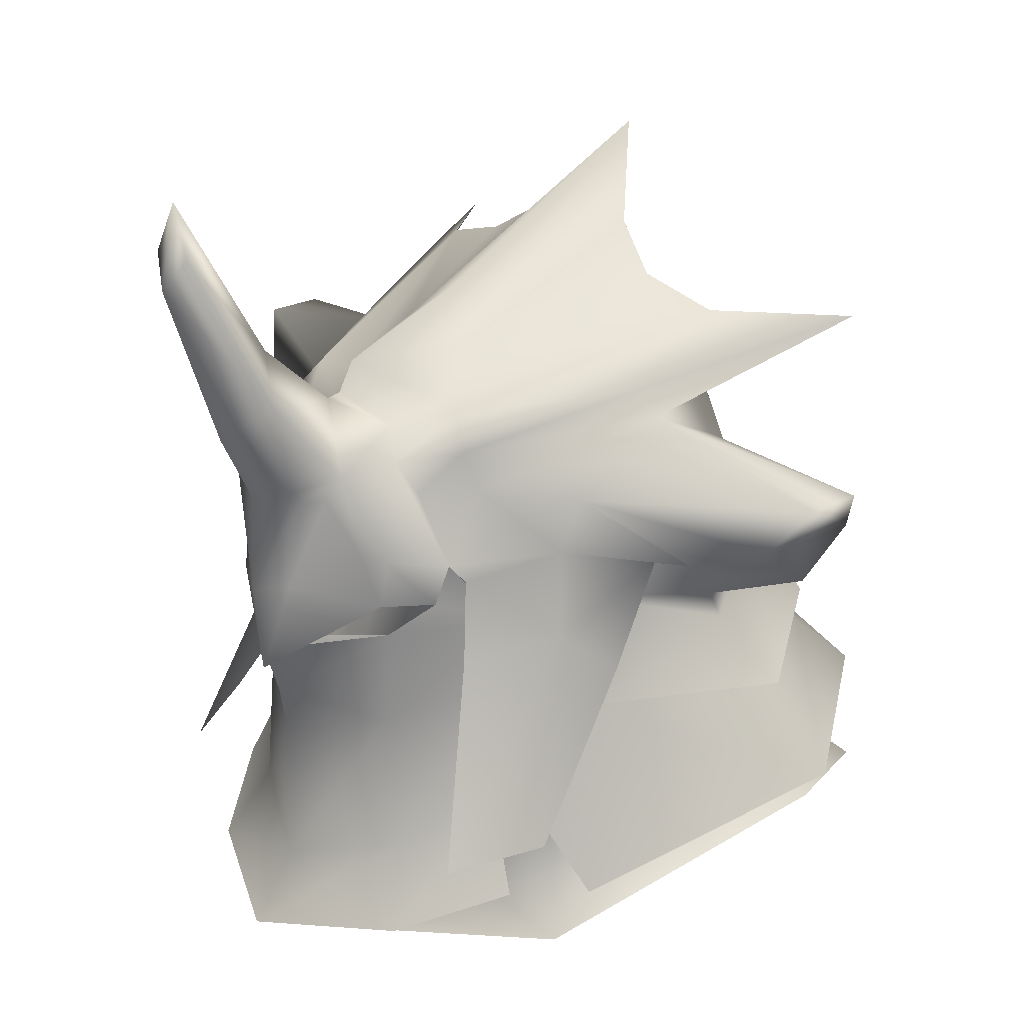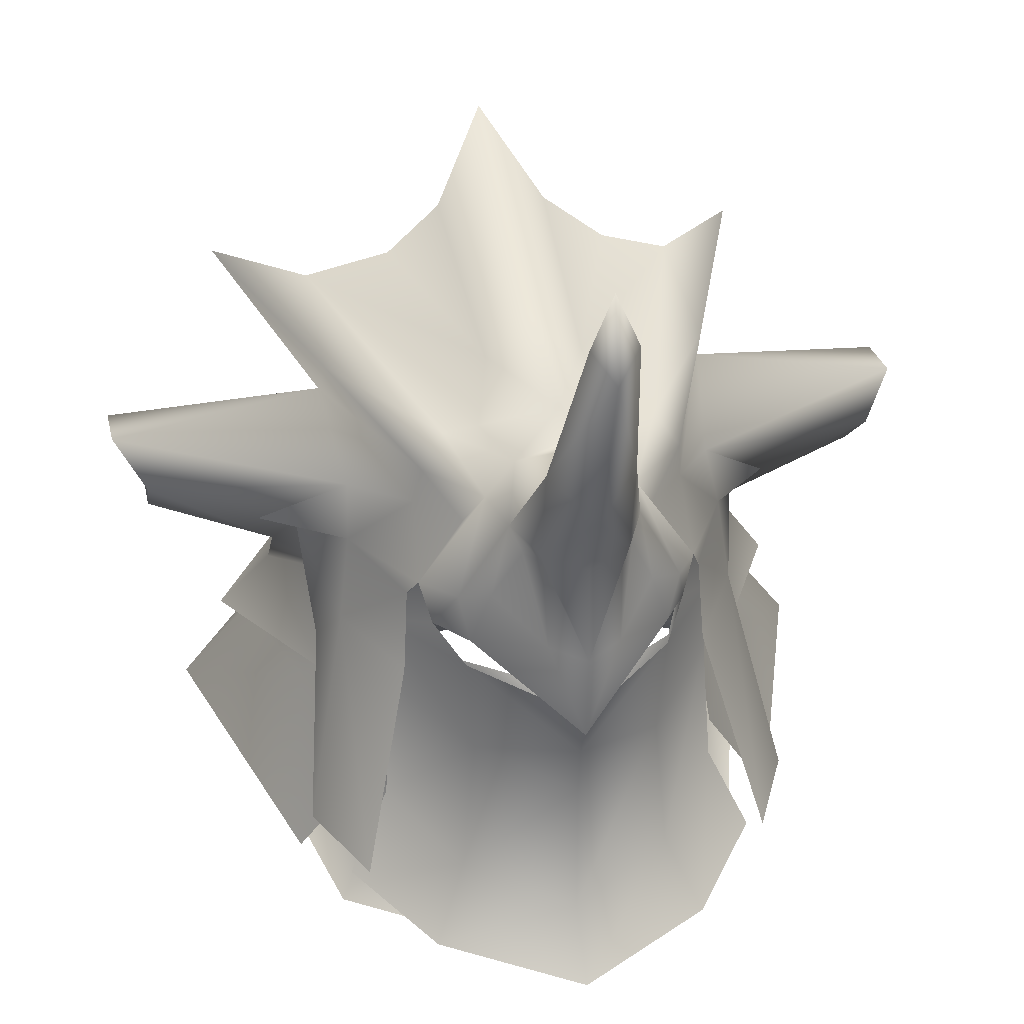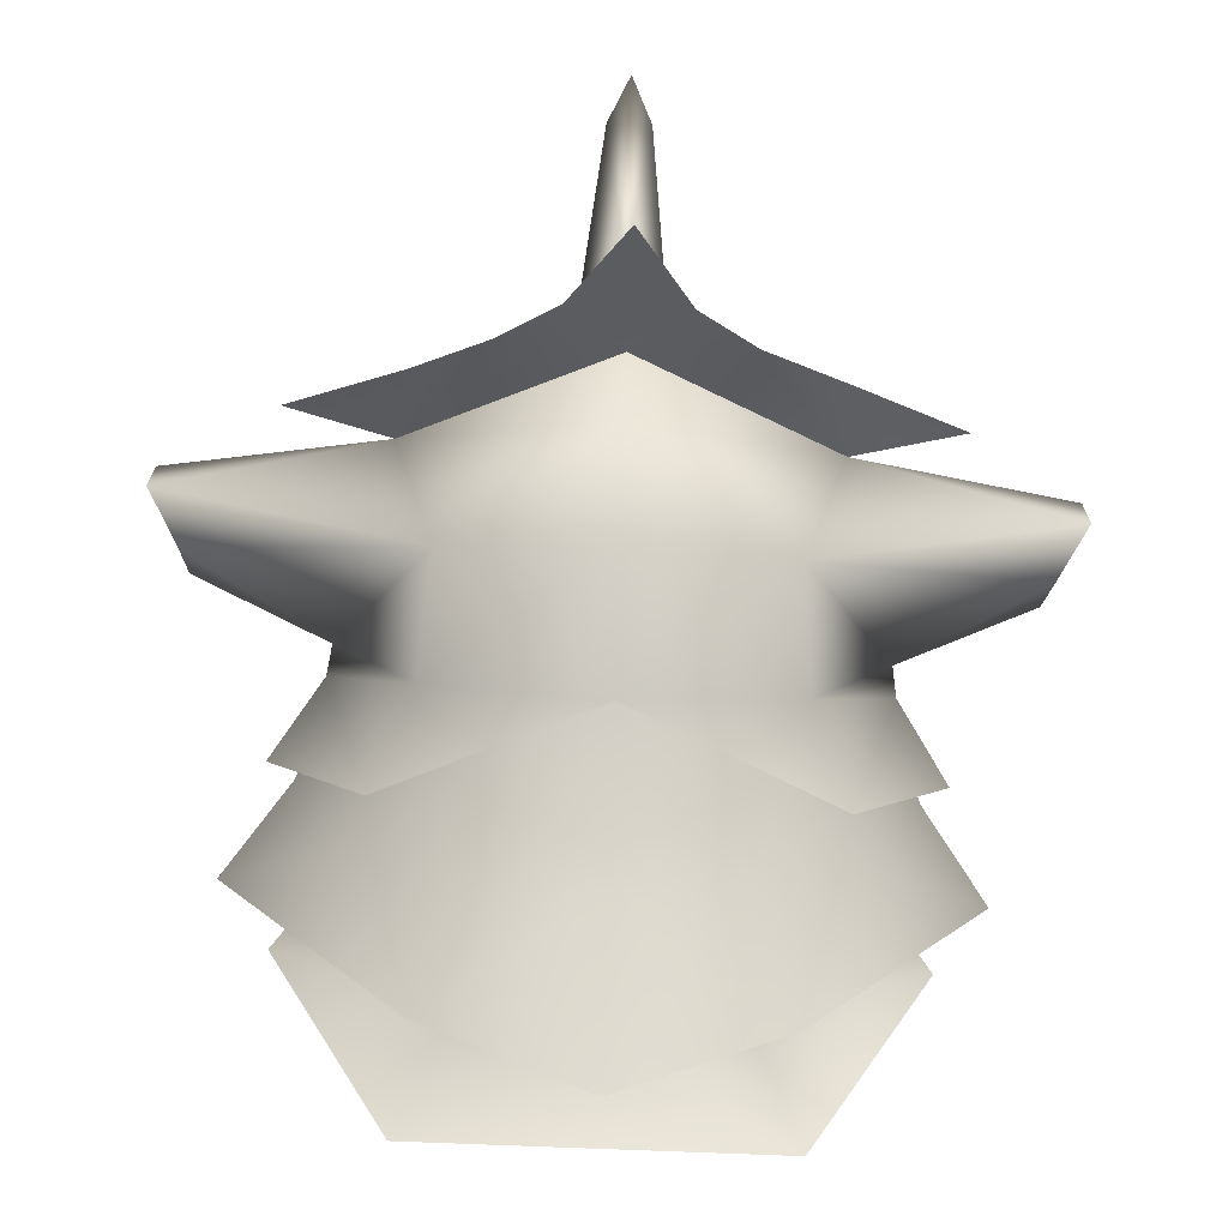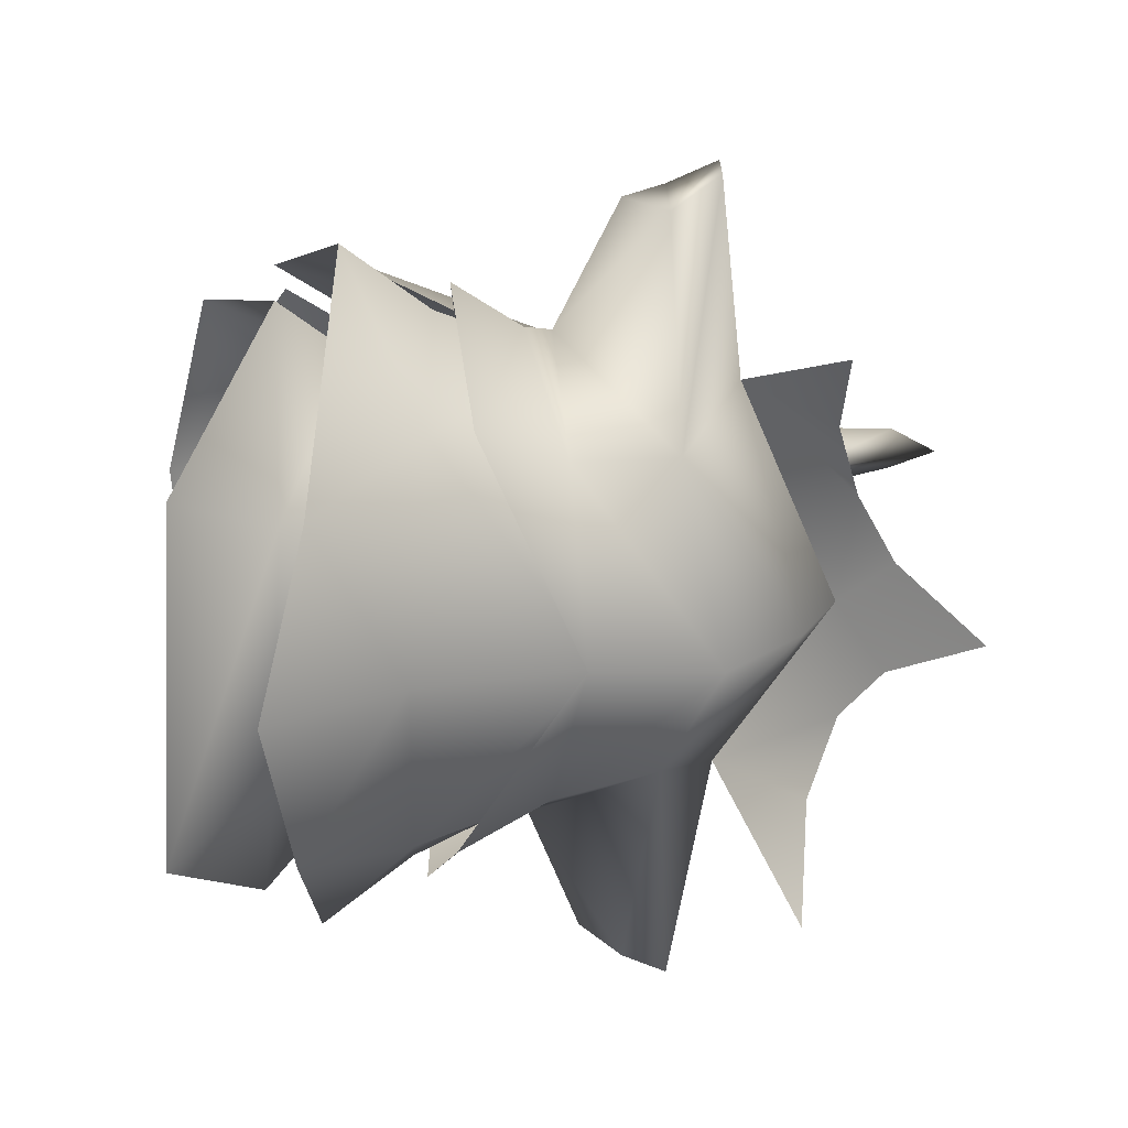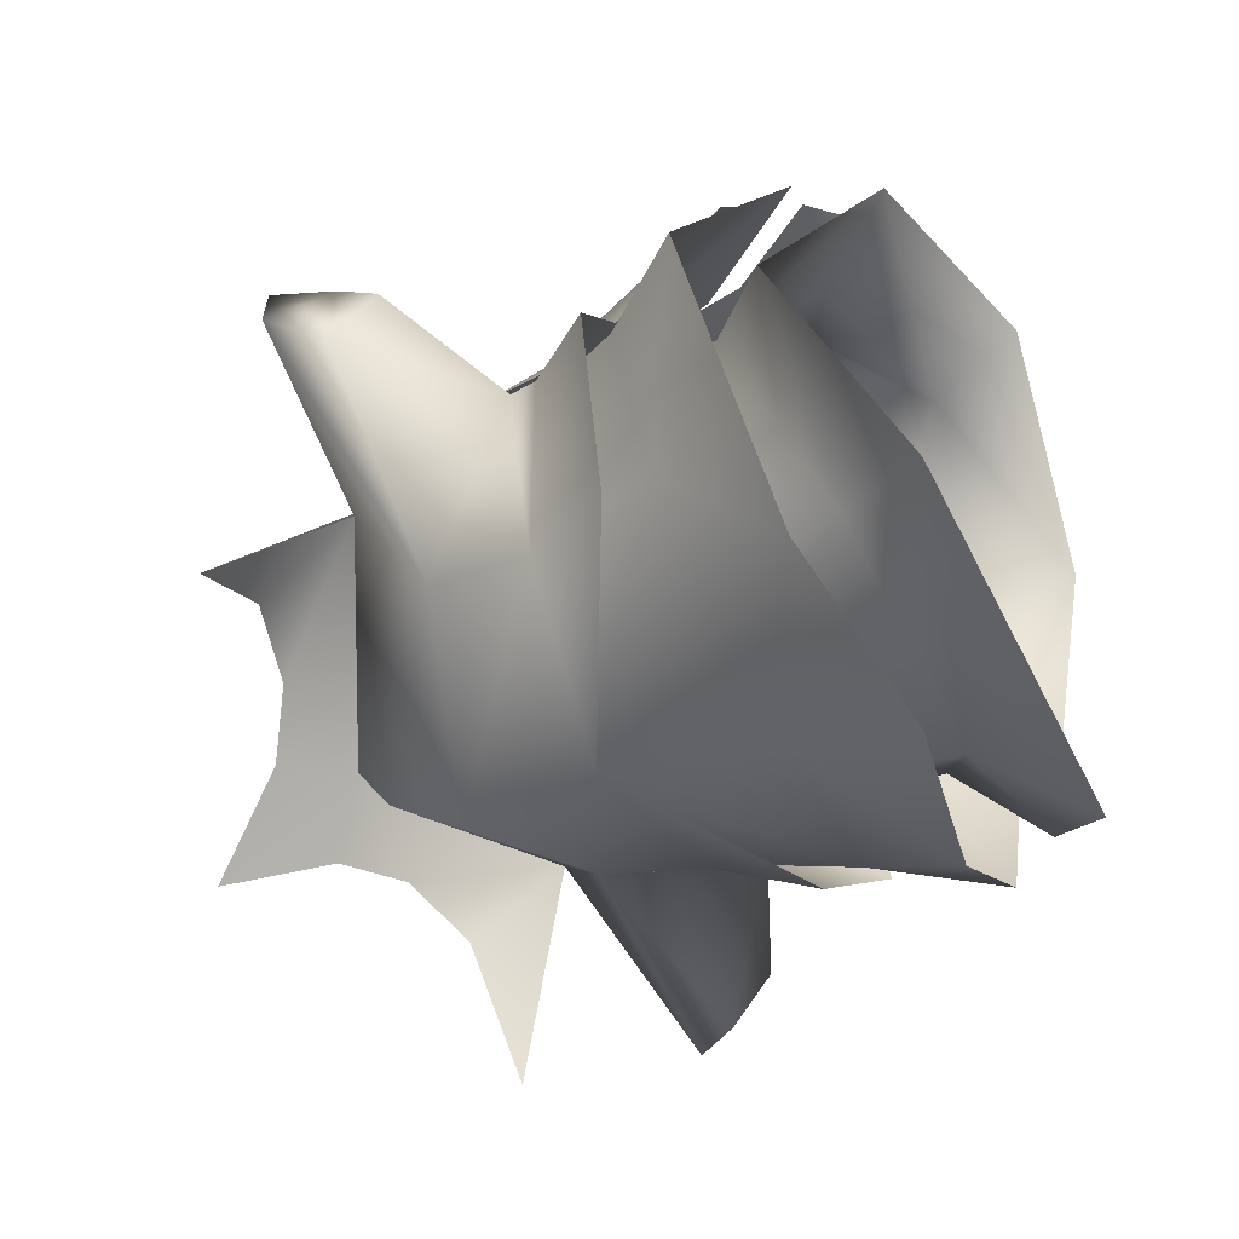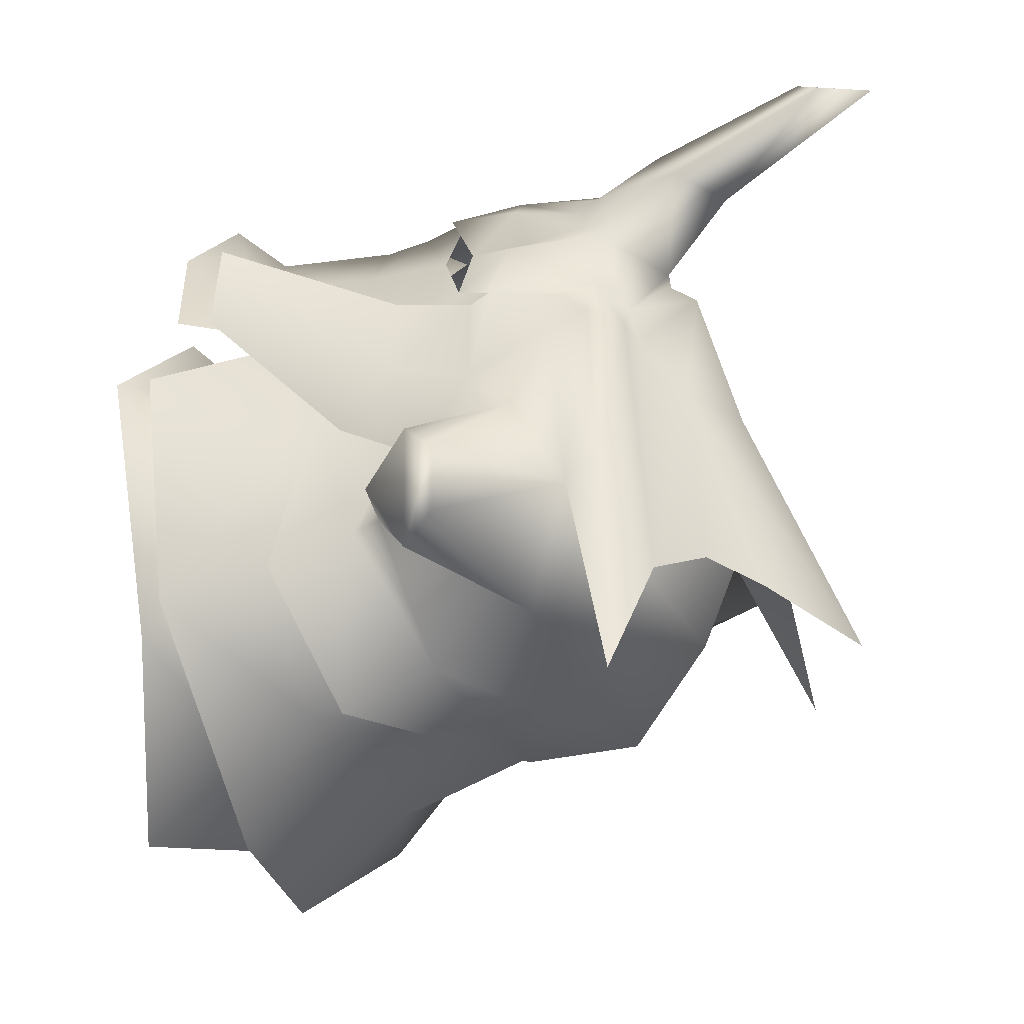
<metadata>
{"format":"obj","ext":"obj","renderer":"f3d","projection":"perspective","resolution":1024,"background":"white","views":[{"elev":22.4,"azim":47.7,"up":"+Y"},{"elev":27.2,"azim":-12.3,"up":"+Y"},{"elev":-70.4,"azim":177.6,"up":"+Z"},{"elev":-69.3,"azim":87.1,"up":"+Z"},{"elev":-63.9,"azim":-62.9,"up":"+Z"},{"elev":-8.9,"azim":116.6,"up":"+Z"}]}
</metadata>
<code>
g mesh00
v 0.02861 56.84 -2.386
v 0.02861 58.27 -5.62
v 0.02861 59.1 -3.66
f 1 2 3
v -6.462 53.09 7.935
v -6.245 56.57 7.629
v -8.579 53.99 4.506
v -8.116 57.46 4.04
v -6.462 53.09 7.935
v -8.579 53.99 4.506
v -8.603 45.15 10.8
v -10.46 45.79 7.092
v 6.467 53.09 7.935
v 8.581 53.99 4.506
v 6.249 56.57 7.629
v 8.118 57.46 4.04
v 6.467 53.09 7.935
v 8.607 45.15 10.8
v 8.581 53.99 4.506
v 10.46 45.79 7.092
f 4 5 6
f 6 5 7
f 8 9 10
f 10 9 11
f 12 13 14
f 14 13 15
f 16 17 18
f 18 17 19
v 0 41.81 5.767
v 0 43.45 9.844
v -4.167 45.14 7.147
v 0 41.81 5.767
v -8.972 39.83 5.078
v 0 37.92 8.886
v 8.802 54.2 -2.781
v 6.37 47.29 3.478
v 9.707 46.71 -4.243
v 0 43.45 9.844
v 0 41.81 5.767
v 4.167 45.14 7.147
v -7.342 40.98 -15.79
v -12.47 43.9 -6.935
v -5.135 44.64 -11.95
v 2.582 55.96 -10.24
v 8.802 54.2 -2.781
v 5.132 44.63 -11.95
v 8.802 54.2 -2.781
v 9.707 46.71 -4.243
v 12.46 43.9 -6.935
v 7.34 40.98 -15.79
v -12.47 43.9 -6.935
v -8.972 39.83 5.078
v -9.707 46.71 -4.243
v 6.37 47.29 3.478
v 6.885 43.28 3.135
v 9.707 46.71 -4.243
v 8.972 39.83 5.078
v 12.46 43.9 -6.935
v -12.47 43.9 -6.935
v -9.707 46.71 -4.243
v -8.804 54.21 -2.78
v -2.585 55.97 -10.23
v 0 41.81 5.767
v -6.885 43.28 3.135
v -6.376 47.29 3.478
v -2.585 55.97 -10.23
v 2.582 55.96 -10.24
v -5.135 44.64 -11.95
v 5.132 44.63 -11.95
v -7.342 40.98 -15.79
v 7.34 40.98 -15.79
v 8.972 39.83 5.078
v 6.885 43.28 3.135
v 4.167 45.14 7.147
v 6.37 47.29 3.478
v -8.972 39.83 5.078
v -6.885 43.28 3.135
v -6.376 47.29 3.478
v -8.804 54.21 -2.78
f 20 21 22
f 23 24 25
f 26 27 28
f 29 30 31
f 32 33 34
f 35 36 37
f 38 39 37
f 37 39 40
f 37 40 41
f 42 43 44
f 45 46 47
f 47 46 48
f 47 48 49
f 50 51 34
f 34 51 52
f 34 52 53
f 24 54 55
f 55 54 22
f 55 22 56
f 57 58 59
f 59 58 60
f 59 60 61
f 61 60 62
f 25 63 23
f 23 63 64
f 23 64 65
f 65 64 66
f 67 68 44
f 44 68 69
f 44 69 70
v 8.118 57.46 4.04
v 11.39 56.64 -0.2207
v 7.871 59.32 2.698
v -8.116 57.46 4.04
v -11.38 56.64 -0.2207
v -9.793 56.43 0.2447
v 5.853 57.3 8.184
v 6.249 56.57 7.629
v -4.468 44.42 10.05
v 0 48.98 12.24
v -3.916 50.22 9.994
v 4.437 63.16 6.463
v 5.438 61.84 7.01
v 8.288 63.61 -0.04117
v 8.483 50.01 -10.4
v 6.975 55.26 -8.366
v 9.616 54.89 -2.673
v -8.483 50.01 -10.4
v -9.616 54.89 -2.673
v -6.975 55.26 -8.366
v 10.74 53.35 -2.838
v 8.088 55.03 2.623
v 9.294 50.52 2.738
v -0.009536 49.77 -14.44
v 0.009007 44.61 -18.74
v -6.853 45.89 -15.92
v 0.002119 66.17 12.73
v 0.002119 73.06 16.81
v 0.9658 70.96 16.96
v -7.116 54.7 6.252
v -5.344 55.53 8.498
v -5.848 57.3 8.184
v -1.788 60.61 12.98
v -2.682 61.08 11.14
v -1.638 59.97 12.42
v -2.235 60.07 11.66
v 0.002119 69.64 17.51
v 1.792 64.44 13.76
v -0.9616 70.96 16.96
v 0.002119 69.64 17.51
v 0.002119 73.06 16.81
v 0.9658 70.96 16.96
v 3.149 61.21 8.714
v 3.984 59.96 8.202
v 0.002119 64.72 8.31
v 2.043 65.06 3.612
v 0.002119 66.81 2.67
v 9.797 56.43 0.2447
v -2.039 65.06 3.612
v 0.002119 72.12 -7.538
v -2.362 68.59 -4.993
v 0.002119 63.39 9.612
v -1.788 64.44 13.76
v -5.434 61.84 7.01
v -4.433 63.16 6.463
v -8.283 63.61 -0.04117
v -8.3 65.92 -4.734
v -3.145 61.21 8.714
v -1.714 62.19 7.739
v -5.848 57.3 8.184
v -5.344 55.53 8.498
v -4.628 57.7 10.42
v -4.147 55.61 10.44
v -3.342 57.88 10.86
v -8.116 57.46 4.04
v -9.793 56.43 0.2447
v -8.579 53.99 4.506
v -9.315 51.84 1.914
v -10.46 45.79 7.092
v -2.859 63.12 6.013
v -4.785 66.98 -4.011
v -7.866 59.32 2.698
v 0.002119 63.49 9.002
v 1.719 62.19 7.739
v -4.147 55.61 10.44
v -1.489 56.42 13.01
v 0.002119 52.36 13.41
v 0.002119 56.03 13.8
v -6.245 56.57 7.629
v -5.678 60.12 6.375
v -8.442 62.21 -1.005
v 3.346 57.88 10.86
v 4.151 55.61 10.44
v 4.632 57.7 10.42
v 5.344 55.53 8.498
v 2.863 63.12 6.013
v 7.828 65.92 -4.734
v 4.789 66.98 -4.011
v 0.002119 56.03 13.8
v 1.493 56.42 13.01
v 4.151 55.61 10.44
v 10.46 45.79 7.092
v 9.319 51.84 1.914
v 8.581 53.99 4.506
v 9.797 56.43 0.2447
v 8.118 57.46 4.04
v 5.682 60.12 6.375
v 8.447 62.21 -1.005
v -8.804 54.21 -2.78
v -6.376 47.29 3.478
v -6.902 50.78 3.826
v 6.902 50.78 3.826
v 6.37 47.29 3.478
v 8.802 54.2 -2.781
v 5.344 55.53 8.498
v 7.116 54.7 6.252
v 5.853 57.3 8.184
v 6.706 59.76 -6.103
v 0 64.95 -7.211
v 8.447 62.21 -1.005
v 0.002119 66.54 -3.45
v 10.56 54.5 -2.383
v 7.871 59.32 2.698
v -8.694 51.72 -10.3
v -12.83 50.43 -4.381
v -10.74 53.35 -2.837
v -9.294 50.52 2.738
v -8.088 55.03 2.623
v 3.917 50.22 9.994
v 4.273 54.3 10.15
v 0 51.08 12.64
v 0 53.17 13.35
v -4.27 54.3 10.15
v -10.56 54.5 -2.383
v -6.706 59.76 -6.103
v -7.095 55.35 -8.466
v 11.75 49.82 -4.611
v -0.007947 56.93 -11.6
v -7.384 47.91 6.42
v -6.058 54.98 6.951
v -9.966 49.61 1.579
v -11.75 49.82 -4.611
v -17.36 60.73 -0.8629
v -17.36 60.73 -3.345
v -16.06 58.75 0.2625
v -16.06 58.75 -4.47
v -15.97 56.94 -2.028
v 8.447 62.21 -1.005
v 17.36 60.73 -3.345
v 6.706 59.76 -6.103
v 16.06 58.75 -4.47
v 10.56 54.5 -2.383
v 17.36 60.73 -3.345
v 17.36 60.73 -0.8629
v 16.06 58.75 -4.47
v 16.06 58.75 0.2625
v 15.97 56.94 -2.028
v 6.058 54.98 6.951
v 7.384 47.91 6.42
v 9.966 49.61 1.579
v 10.73 42.82 4.731
v 14.5 46.19 -5.792
v 6.902 50.78 3.826
v 6.634 56.38 5.047
v 4.602 51.37 8.831
v 6.37 47.29 3.478
v 4.167 45.14 7.147
v 0 43.45 9.844
v 0 43.21 12.31
v -5.848 41.45 11.43
v 0 40.48 14.31
v 2.687 61.08 11.14
v 0.002119 72.12 -7.538
v 2.367 68.59 -4.993
v 0.002119 66.54 -3.45
v 4.789 66.98 -4.011
v 8.447 62.21 -1.005
v 7.828 65.92 -4.734
v 11.91 65.66 -9.178
v -11.9 65.66 -9.178
v -8.3 65.92 -4.734
v -8.442 62.21 -1.005
v -4.785 66.98 -4.011
v -2.362 68.59 -4.993
v 12.84 50.43 -4.381
v 8.694 51.72 -10.3
v 7.095 55.35 -8.466
v 0 56.4 -12.04
v 0 61.65 -11.48
v 6.912 51.88 6.647
v 4.469 44.42 10.05
v 7.211 46.6 7.02
v 5.848 41.45 11.43
v 8.927 43.05 7.638
v 0 61.65 -11.48
v -8.442 62.21 -1.005
v -14.5 46.19 -5.791
v 17.36 60.73 -3.345
v 17.36 60.73 -0.8629
v 7.871 59.32 2.698
v 16.06 58.75 0.2625
v 15.97 56.94 -2.028
v -10.56 54.5 -2.383
v -16.06 58.75 -4.47
v -6.706 59.76 -6.103
v -17.36 60.73 -3.345
v -8.442 62.21 -1.005
v -17.36 60.73 -0.8629
v -7.866 59.32 2.698
v -16.06 58.75 0.2625
v -15.97 56.94 -2.028
v -6.912 51.88 6.647
v -7.21 46.6 7.02
v -8.927 43.05 7.638
v -10.73 42.82 4.731
v -7.866 59.32 2.698
v 6.853 45.89 -15.92
v 4.562 54.14 9.218
v 0 53.14 11.27
v 0 51.35 12.13
v -4.572 54.15 9.218
v -4.623 51.38 8.831
v -6.634 56.38 5.047
v -6.902 50.78 3.826
v -4.167 45.14 7.147
v -6.376 47.29 3.478
v -0.9616 70.96 16.96
v 0.002119 62.88 15.08
v 1.792 60.61 12.98
v 1.642 59.97 12.42
v 2.239 60.07 11.66
v 2.367 68.59 -4.993
v -3.979 59.96 8.202
v -11.9 65.66 -9.178
v 0.002119 60.06 13.62
v 11.91 65.66 -9.178
f 71 72 73
f 74 75 76
f 71 77 78
f 79 80 81
f 82 83 84
f 85 86 87
f 88 89 90
f 91 92 93
f 94 95 96
f 97 98 99
f 100 101 102
f 103 104 105
f 105 104 106
f 99 107 108
f 109 110 111
f 111 110 112
f 83 113 114
f 115 116 117
f 72 71 118
f 119 120 121
f 97 122 123
f 124 125 126
f 126 125 127
f 128 104 129
f 130 131 132
f 132 131 133
f 132 133 134
f 135 136 137
f 137 136 138
f 137 138 139
f 125 140 127
f 127 140 119
f 127 119 141
f 141 119 121
f 75 74 142
f 143 122 144
f 134 145 146
f 146 145 147
f 146 147 148
f 149 130 74
f 74 130 150
f 74 150 142
f 142 150 151
f 152 153 154
f 154 153 155
f 154 155 77
f 115 156 116
f 116 156 157
f 116 157 158
f 159 147 160
f 160 147 161
f 160 161 152
f 162 163 164
f 164 163 165
f 164 165 166
f 77 71 167
f 167 71 73
f 167 73 168
f 169 170 171
f 172 173 174
f 175 176 177
f 178 179 180
f 180 179 181
f 182 183 92
f 184 185 186
f 186 185 187
f 186 187 188
f 189 190 191
f 191 190 192
f 191 192 193
f 194 195 196
f 85 87 197
f 88 90 198
f 199 200 201
f 201 200 89
f 201 89 202
f 203 204 205
f 205 204 206
f 205 206 207
f 208 209 210
f 210 209 211
f 210 211 212
f 213 214 215
f 215 214 216
f 215 216 217
f 218 219 220
f 220 219 221
f 220 221 222
f 223 224 225
f 226 223 227
f 227 223 225
f 227 225 228
f 80 79 229
f 229 79 230
f 229 230 231
f 83 82 113
f 113 82 144
f 113 144 232
f 232 144 122
f 232 122 108
f 108 122 97
f 108 97 99
f 233 234 235
f 235 234 236
f 235 236 237
f 237 236 238
f 237 238 239
f 240 241 242
f 242 241 243
f 242 243 235
f 235 243 244
f 235 244 233
f 93 245 91
f 91 245 246
f 91 246 247
f 247 246 248
f 247 248 249
f 175 190 176
f 176 190 189
f 176 189 250
f 250 189 251
f 250 251 252
f 252 251 253
f 252 253 254
f 248 196 255
f 255 196 195
f 255 195 179
f 179 195 256
f 179 256 181
f 86 85 198
f 198 85 94
f 198 94 88
f 88 94 96
f 88 96 257
f 258 208 259
f 259 208 260
f 259 260 261
f 261 260 212
f 261 212 262
f 262 212 211
f 263 264 265
f 265 264 266
f 265 266 267
f 267 266 268
f 267 268 269
f 269 268 270
f 269 270 263
f 263 270 271
f 263 271 264
f 100 272 81
f 81 272 273
f 81 273 79
f 79 273 274
f 79 274 230
f 89 88 202
f 202 88 257
f 202 257 201
f 201 257 275
f 201 275 199
f 248 184 196
f 196 184 186
f 196 186 194
f 194 186 188
f 194 188 276
f 92 91 182
f 182 91 247
f 182 247 178
f 178 247 249
f 178 249 179
f 95 94 277
f 277 94 85
f 277 85 222
f 222 85 197
f 222 197 220
f 220 197 87
f 220 87 218
f 278 279 280
f 280 279 281
f 280 281 282
f 282 281 283
f 282 283 284
f 224 278 225
f 225 278 280
f 225 280 228
f 228 280 282
f 228 282 285
f 285 282 284
f 285 284 286
f 98 97 287
f 287 97 123
f 287 123 107
f 107 123 288
f 107 288 108
f 108 288 289
f 108 289 232
f 232 289 290
f 232 290 291
f 158 292 116
f 116 292 120
f 116 120 117
f 117 120 119
f 117 119 115
f 115 119 140
f 115 140 129
f 129 140 125
f 129 125 128
f 128 125 124
f 128 124 293
f 127 294 126
f 126 294 151
f 126 151 124
f 124 151 150
f 124 150 293
f 293 150 130
f 293 130 128
f 128 130 132
f 128 132 104
f 104 132 134
f 104 134 106
f 106 134 146
f 106 146 105
f 105 146 148
f 105 148 103
f 103 148 295
f 101 100 193
f 193 100 81
f 193 81 191
f 191 81 80
f 191 80 189
f 189 80 229
f 189 229 251
f 251 229 231
f 251 231 253
f 168 296 84
f 84 296 157
f 84 157 82
f 82 157 156
f 82 156 144
f 144 156 115
f 144 115 143
f 143 115 129
f 143 129 122
f 122 129 104
f 122 104 123
f 123 104 103
f 123 103 288
f 288 103 295
f 288 295 289
f 289 295 148
f 289 148 290
f 290 148 160
f 290 160 291
f 291 160 152
f 291 152 232
f 232 152 154
f 232 154 113
f 113 154 77
f 113 77 114
f 114 77 167
f 114 167 83
f 83 167 168
f 83 168 84

</code>
